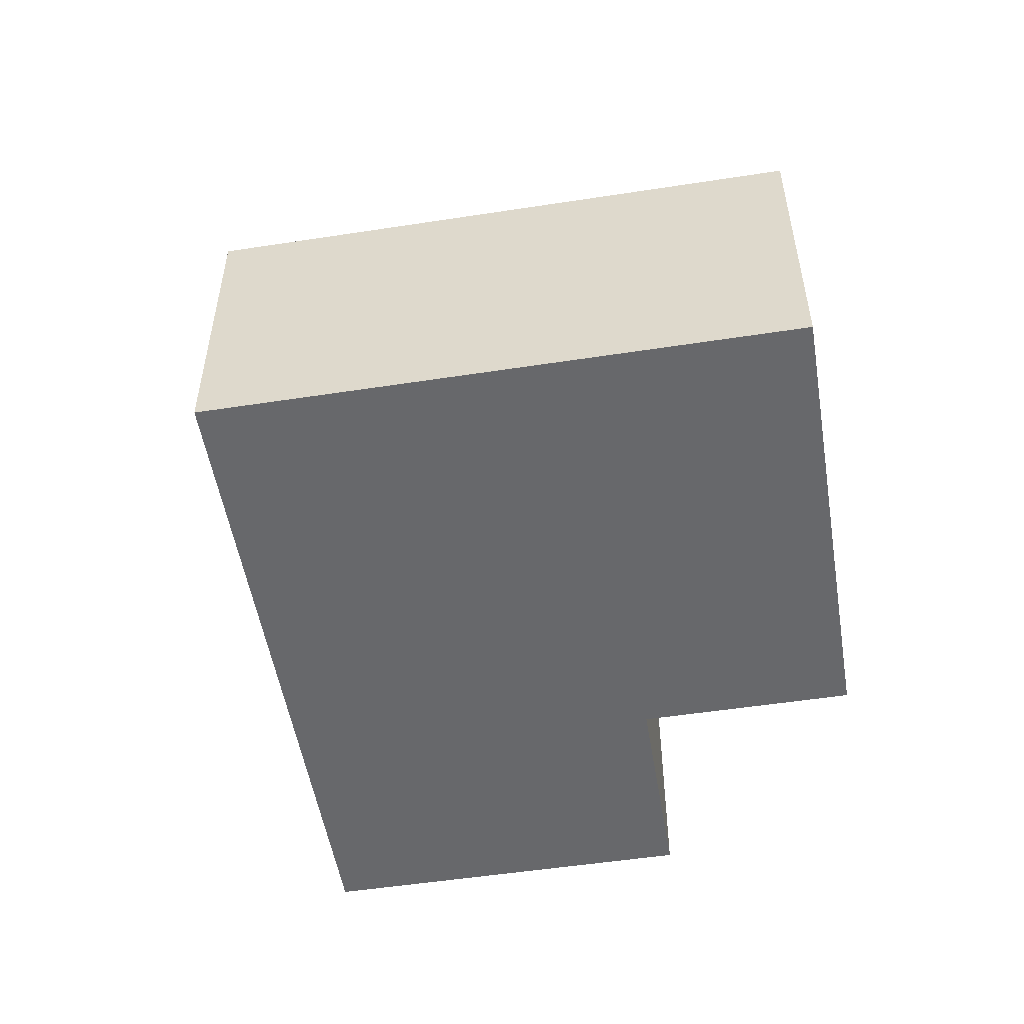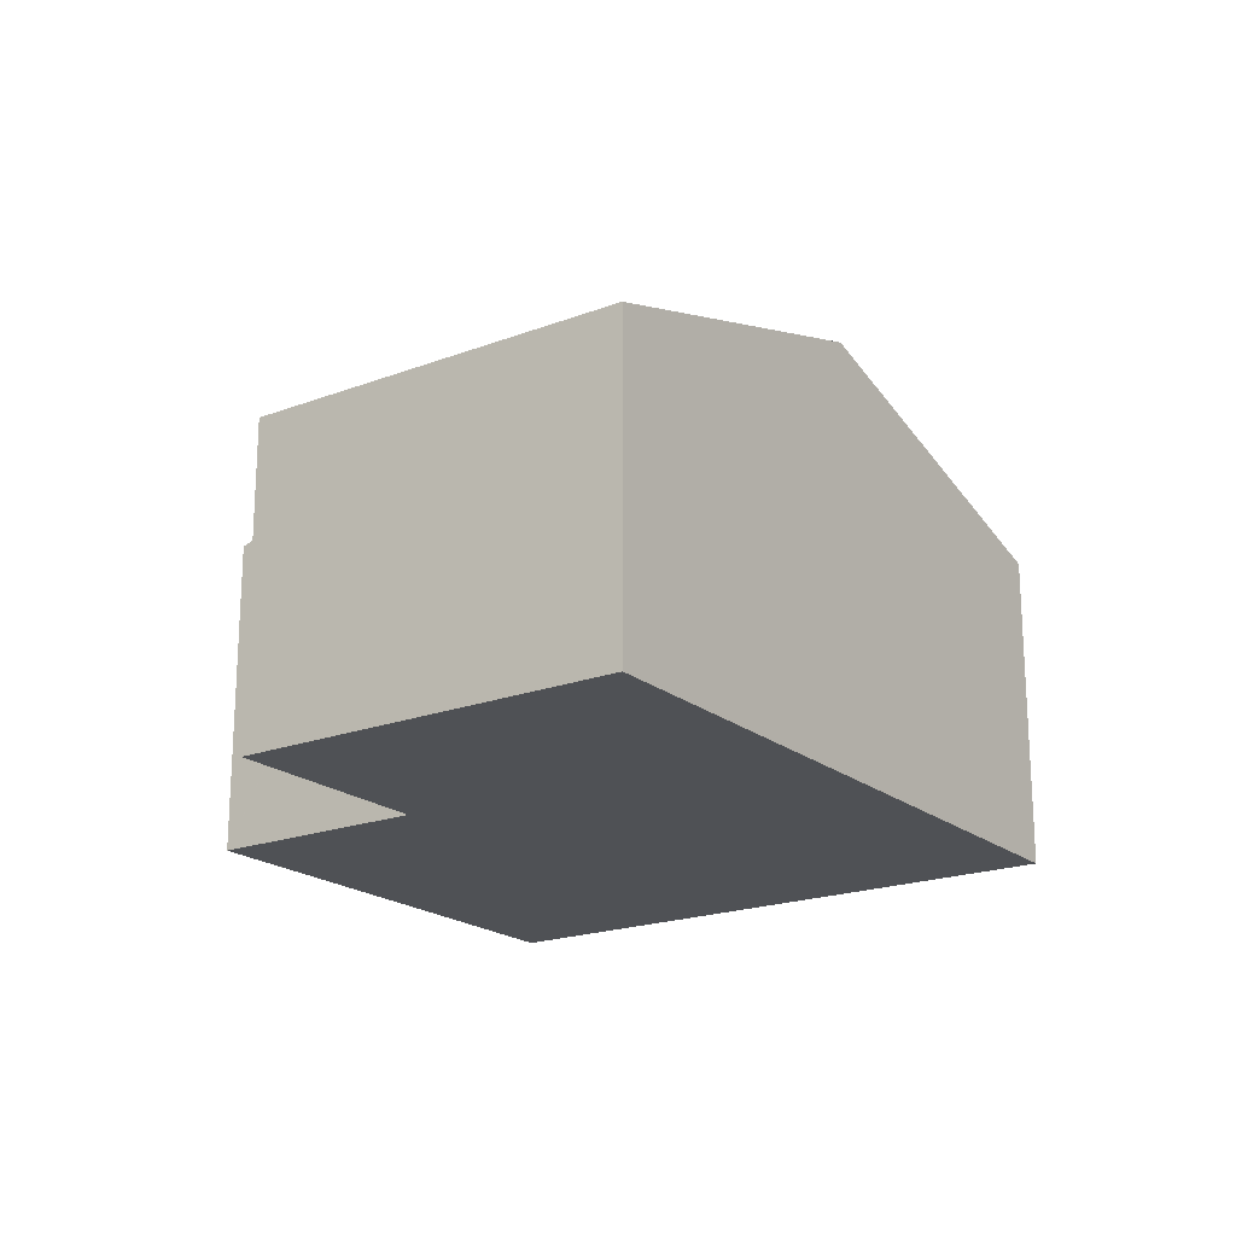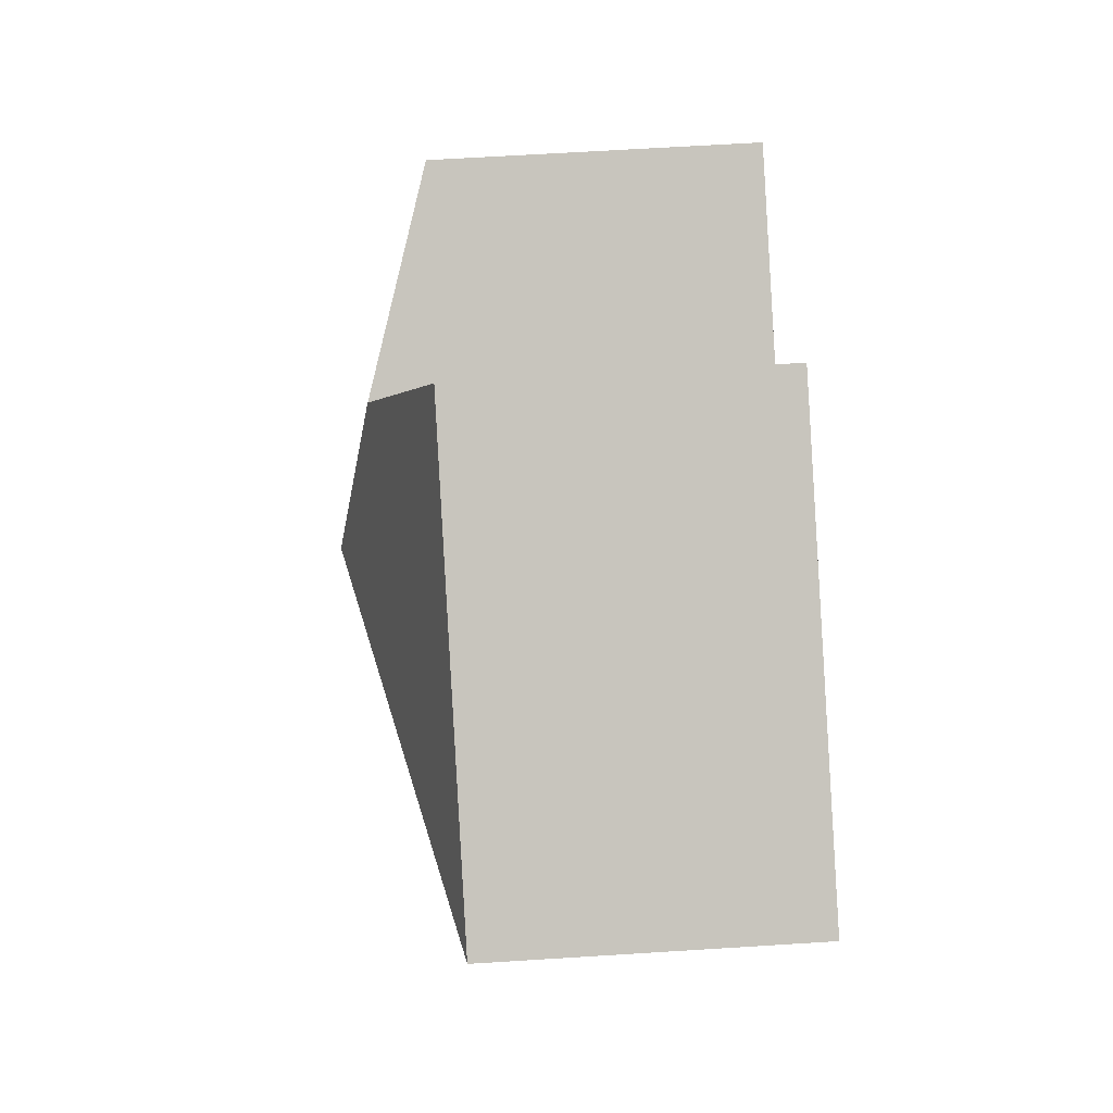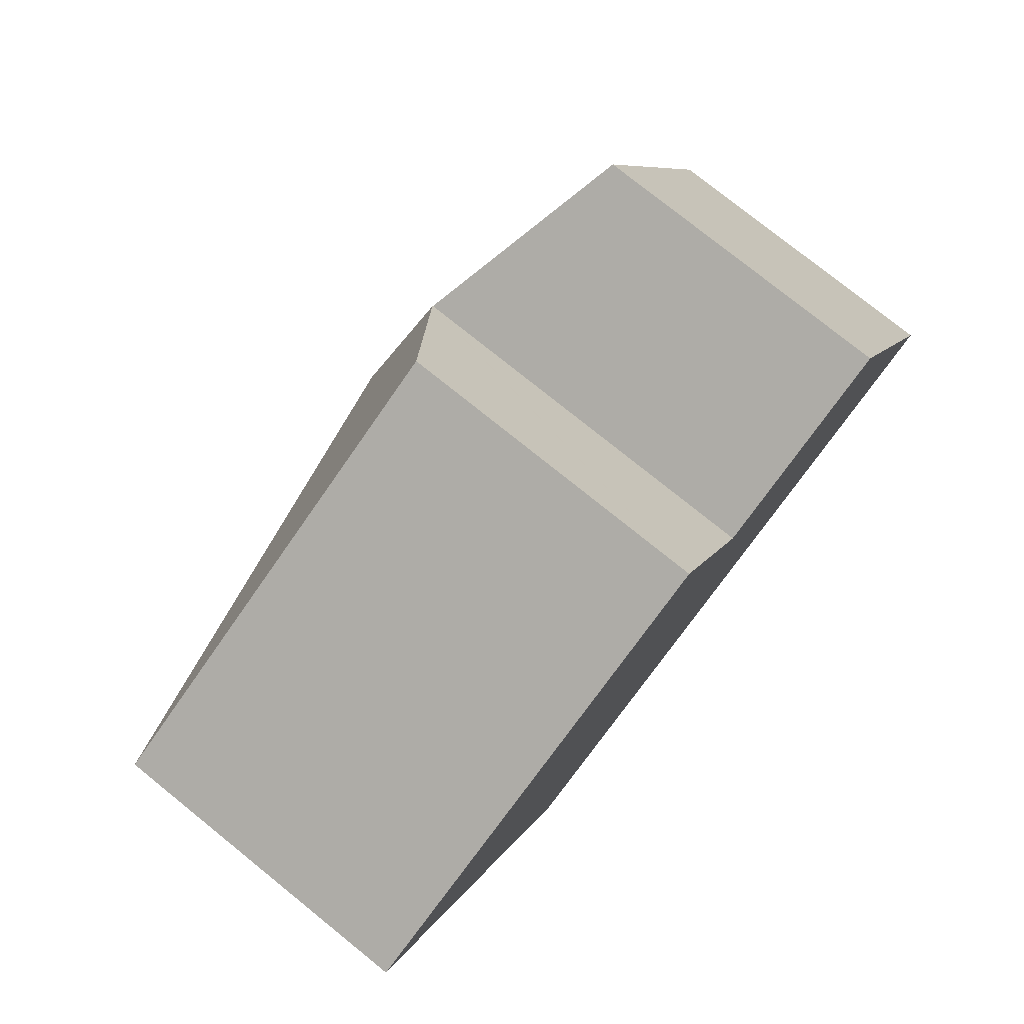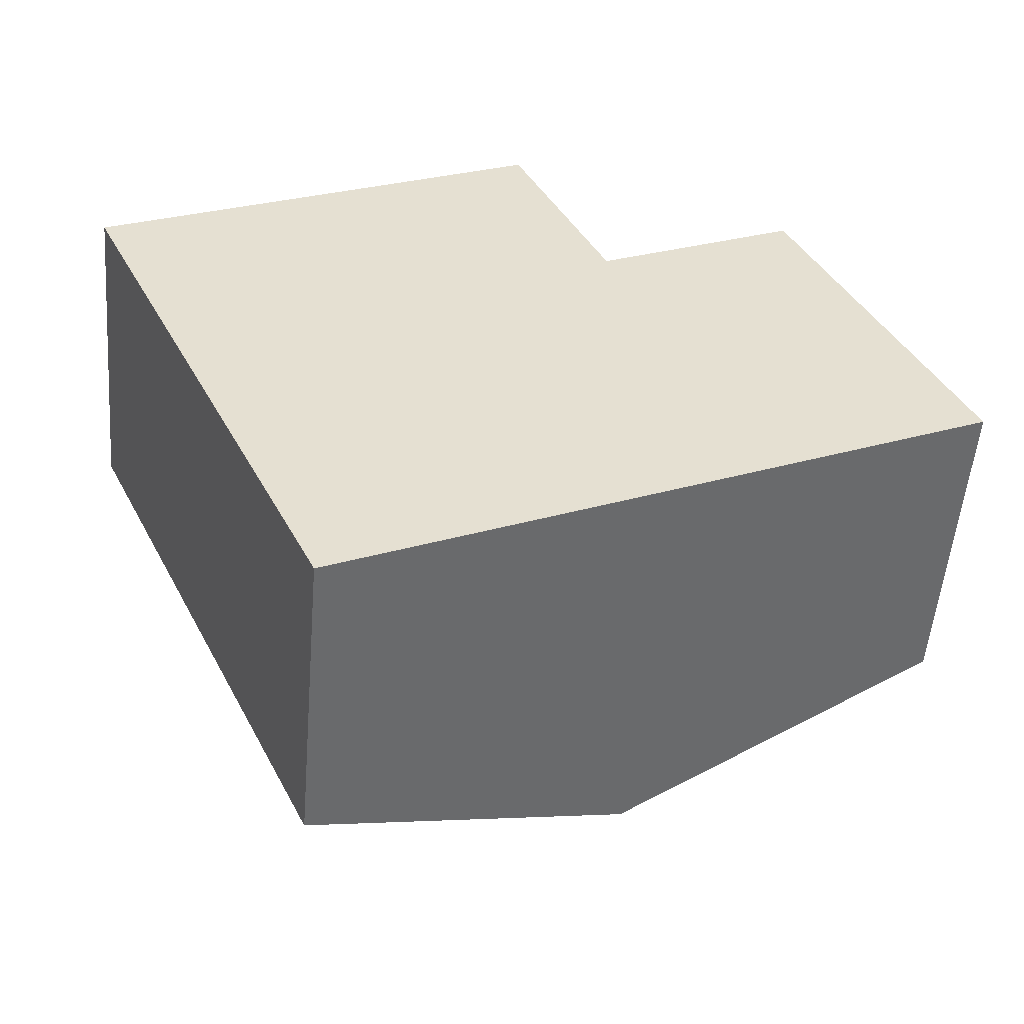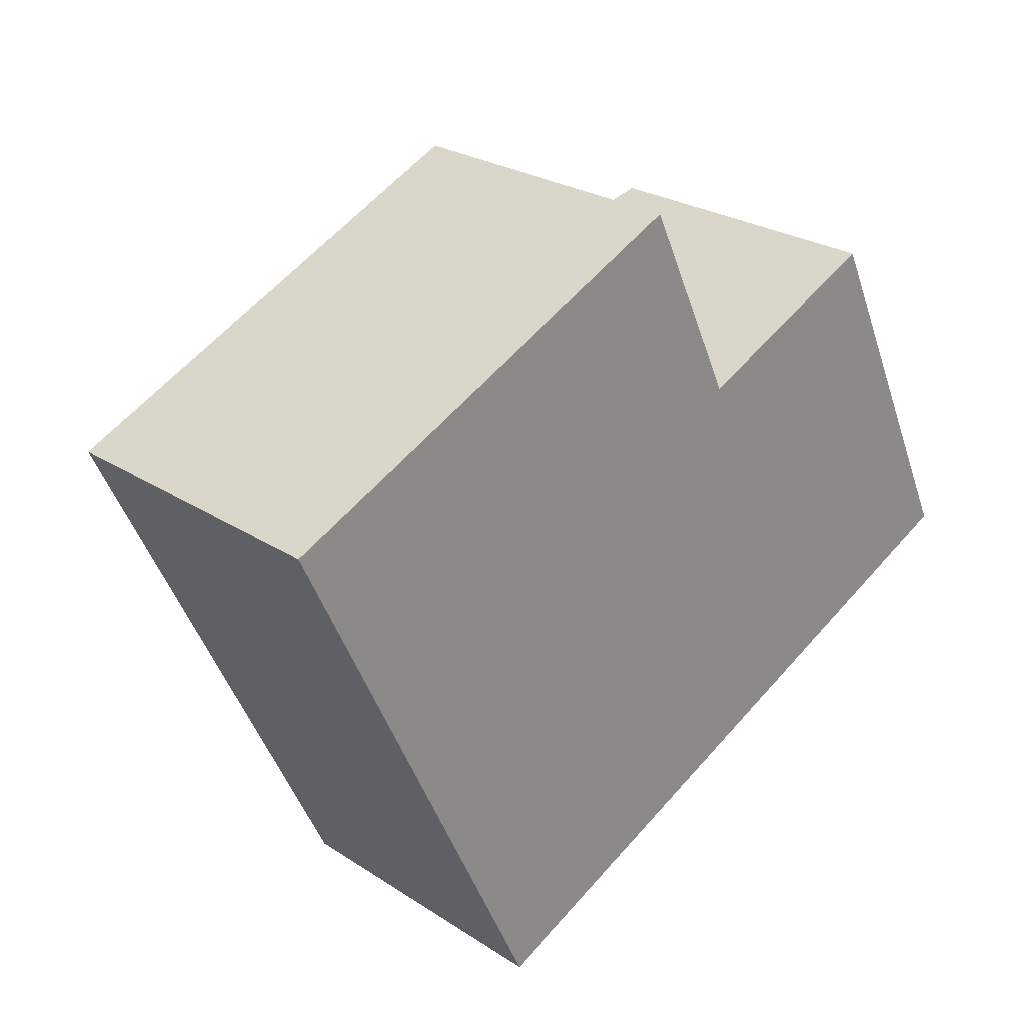
<metadata>
{"format":"obj","ext":"obj","renderer":"f3d","projection":"perspective","resolution":1024,"background":"white","views":[{"elev":-52.4,"azim":-105.7,"up":"+Y"},{"elev":-20.0,"azim":99.7,"up":"+Y"},{"elev":65.2,"azim":-93.6,"up":"+Z"},{"elev":77.7,"azim":-51.2,"up":"+Z"},{"elev":-53.1,"azim":-4.7,"up":"+Z"},{"elev":25.3,"azim":-43.7,"up":"+Z"}]}
</metadata>
<code>
v  4.24 3.01 0.051
v  0 2.482 1.52e-16
v  3.495 2.482 1.639
v  3.734 3.328 -1.349
v  4.246 3.01 0.038
v  5.834 2.482 0.783
v  4.609 3.328 -3.214
v  7.15 2.482 -2.022
v  2.067 2.482 -4.406
v  3.495 -1.004e-16 1.639
v  4.246 -2.327e-18 0.038
v  4.24 -3.123e-18 0.051
v  5.834 -4.794e-17 0.783
v  7.15 1.238e-16 -2.022
v  0 0 0
v  4.609 1.968e-16 -3.214
v  2.067 2.698e-16 -4.406
g defaultobject
f 1 2 3
f 2 1 4
f 5 4 1
f 4 5 6
f 4 6 7
f 7 6 8
f 9 4 7
f 4 9 2
f 10 1 3
f 1 10 5
f 5 10 11
f 11 10 12
f 13 8 6
f 8 13 14
f 11 6 5
f 6 11 13
f 15 3 2
f 3 15 10
f 14 7 8
f 7 14 9
f 9 14 16
f 9 16 17
f 17 2 9
f 2 17 15
f 13 16 14
f 16 13 11
f 16 11 17
f 17 11 12
f 17 12 10
f 17 10 15

</code>
